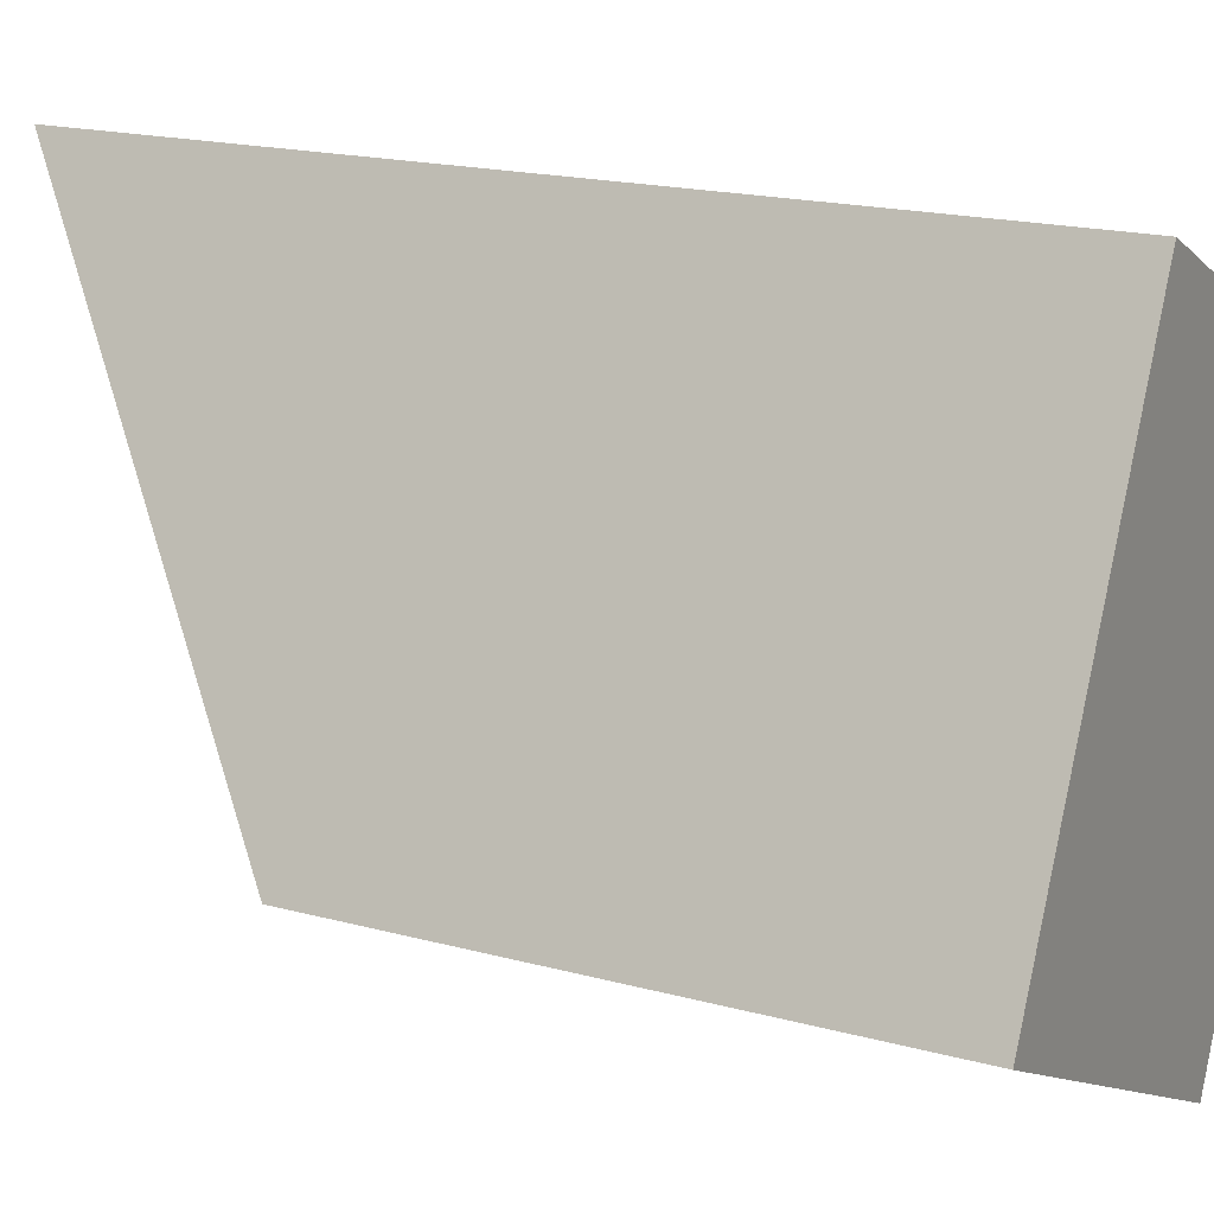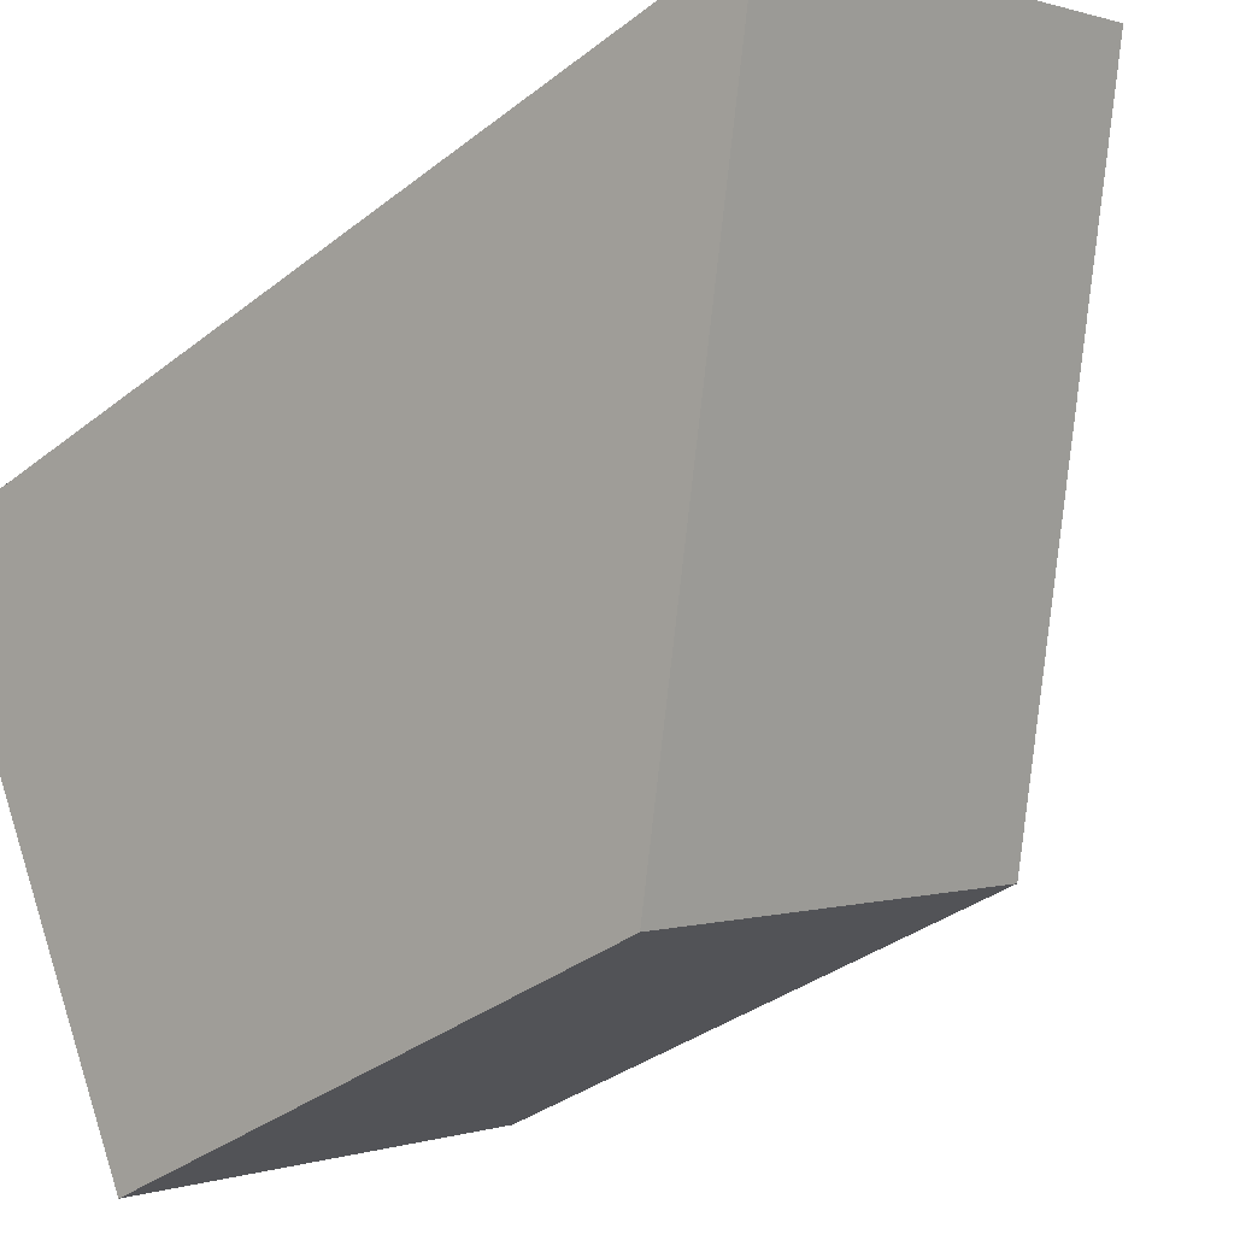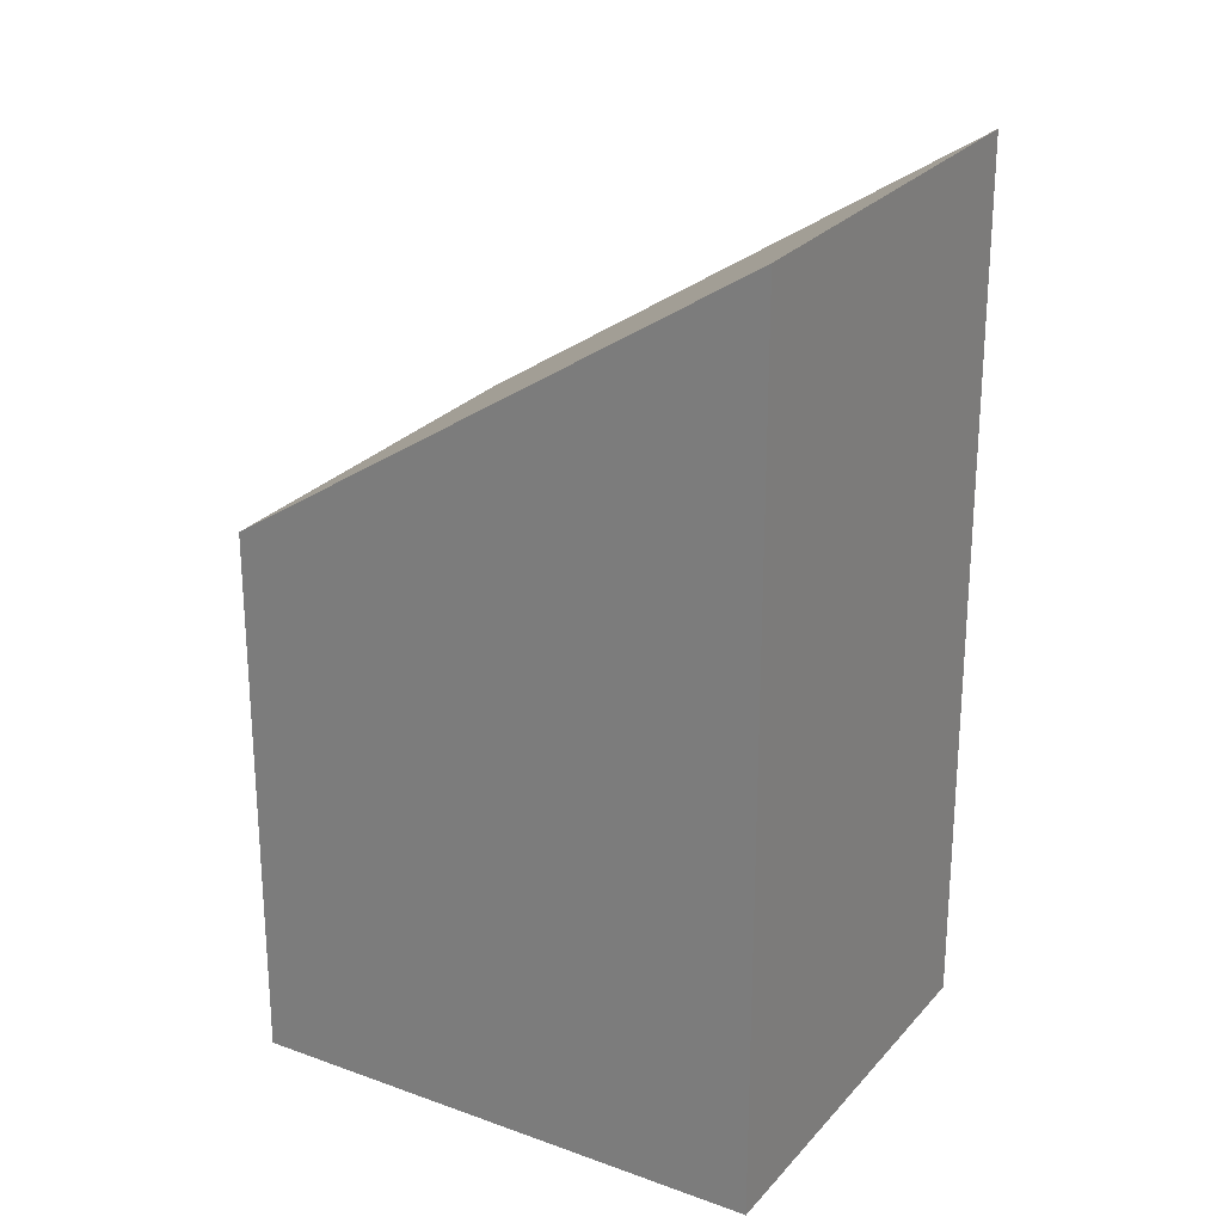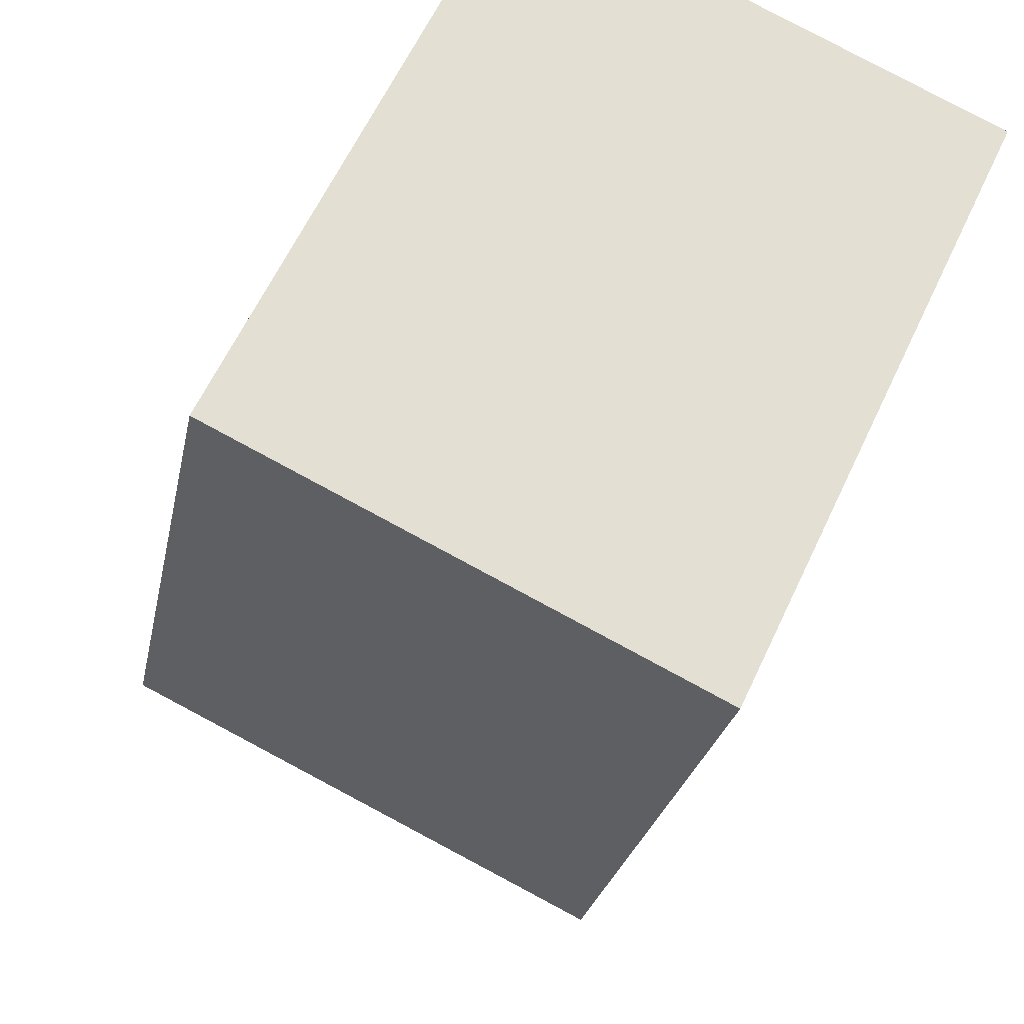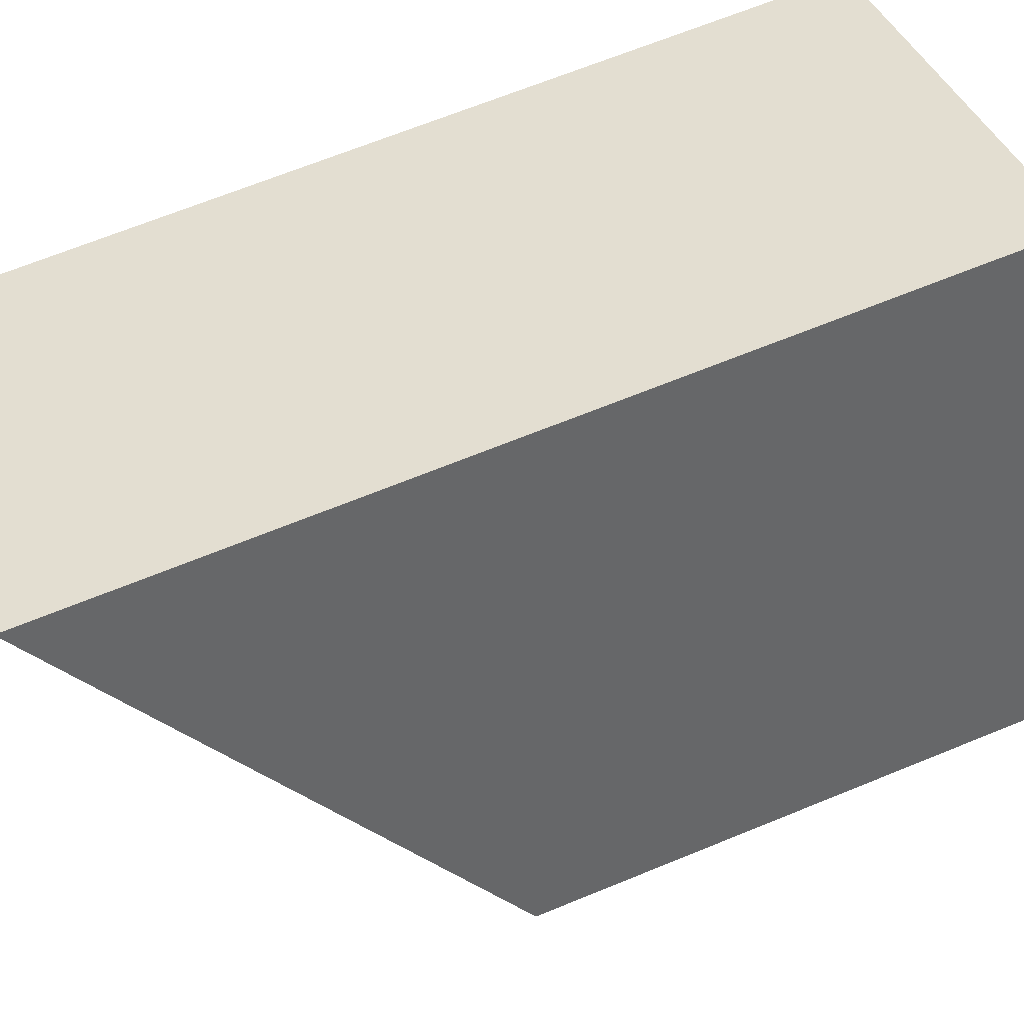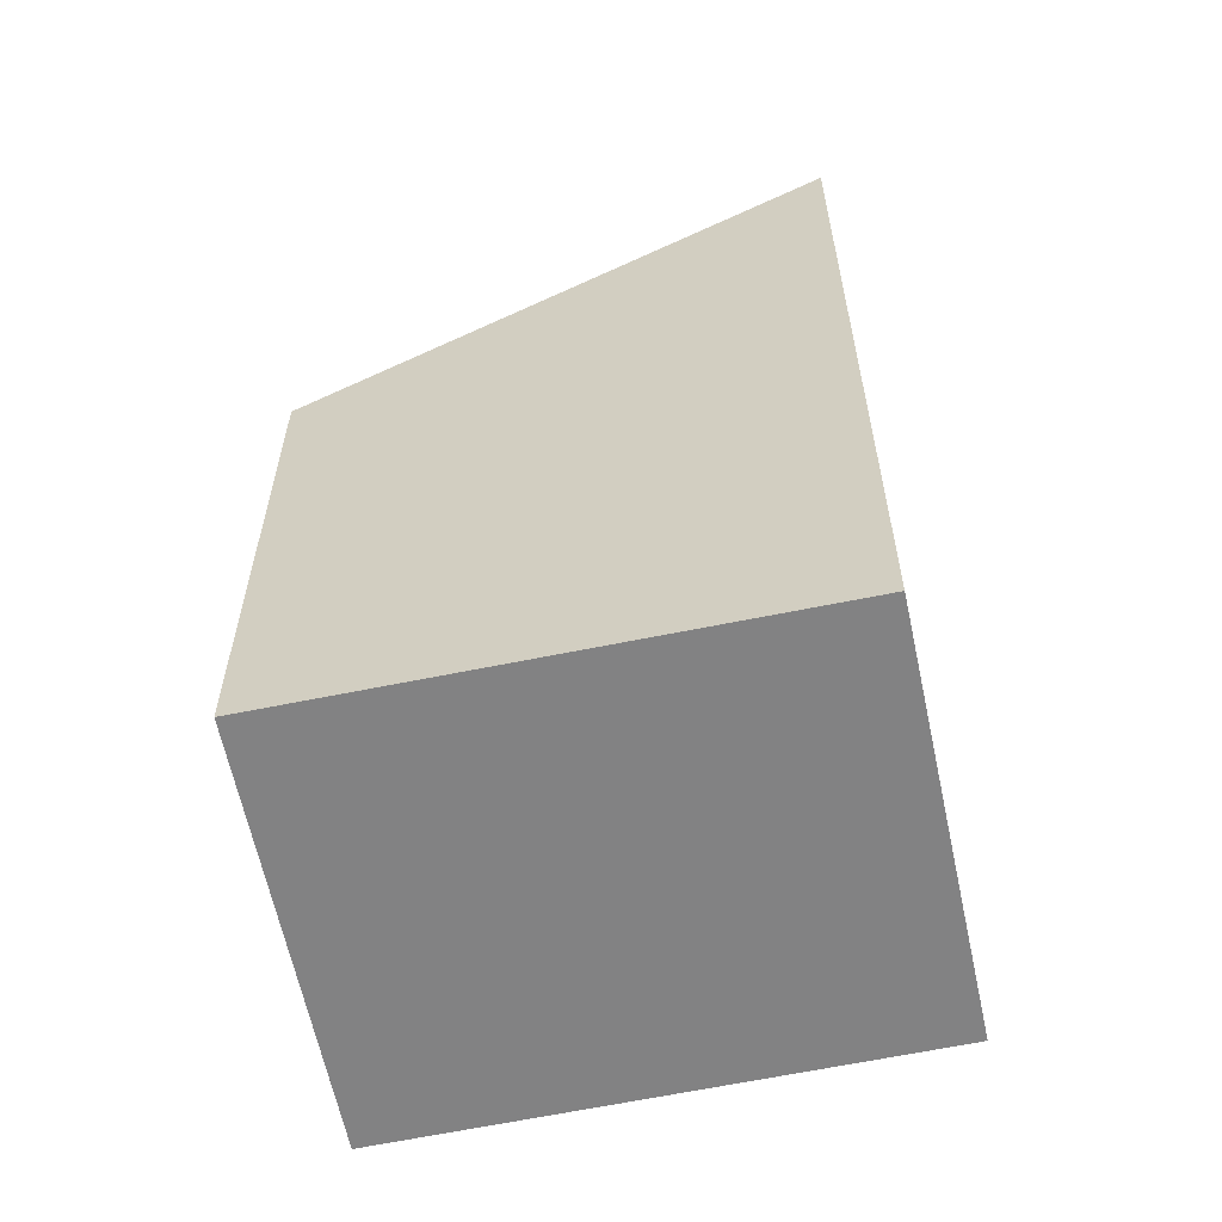
<metadata>
{"format":"obj","ext":"obj","renderer":"f3d","projection":"perspective","resolution":1024,"background":"white","views":[{"elev":17.8,"azim":-61.8,"up":"+Z"},{"elev":-34.6,"azim":136.3,"up":"+Z"},{"elev":25.4,"azim":-33.9,"up":"+Y"},{"elev":-23.6,"azim":-10.2,"up":"+Z"},{"elev":66.7,"azim":-112.4,"up":"+Z"},{"elev":-60.9,"azim":-52.5,"up":"+Y"}]}
</metadata>
<code>
v  0 4.735 2.899e-16
v  5.282 7.683 2.528
v  3.321 4.735 -1.638
v  1.962 7.644 4.098
v  5.282 -1.548e-16 2.528
v  3.321 1.003e-16 -1.638
v  0 0 0
v  1.962 -2.509e-16 4.098
g defaultobject
f 1 2 3
f 2 1 4
f 5 3 2
f 3 5 6
f 6 1 3
f 1 6 7
f 1 8 4
f 8 1 7
f 4 5 2
f 5 4 8
f 5 7 6
f 7 5 8

</code>
